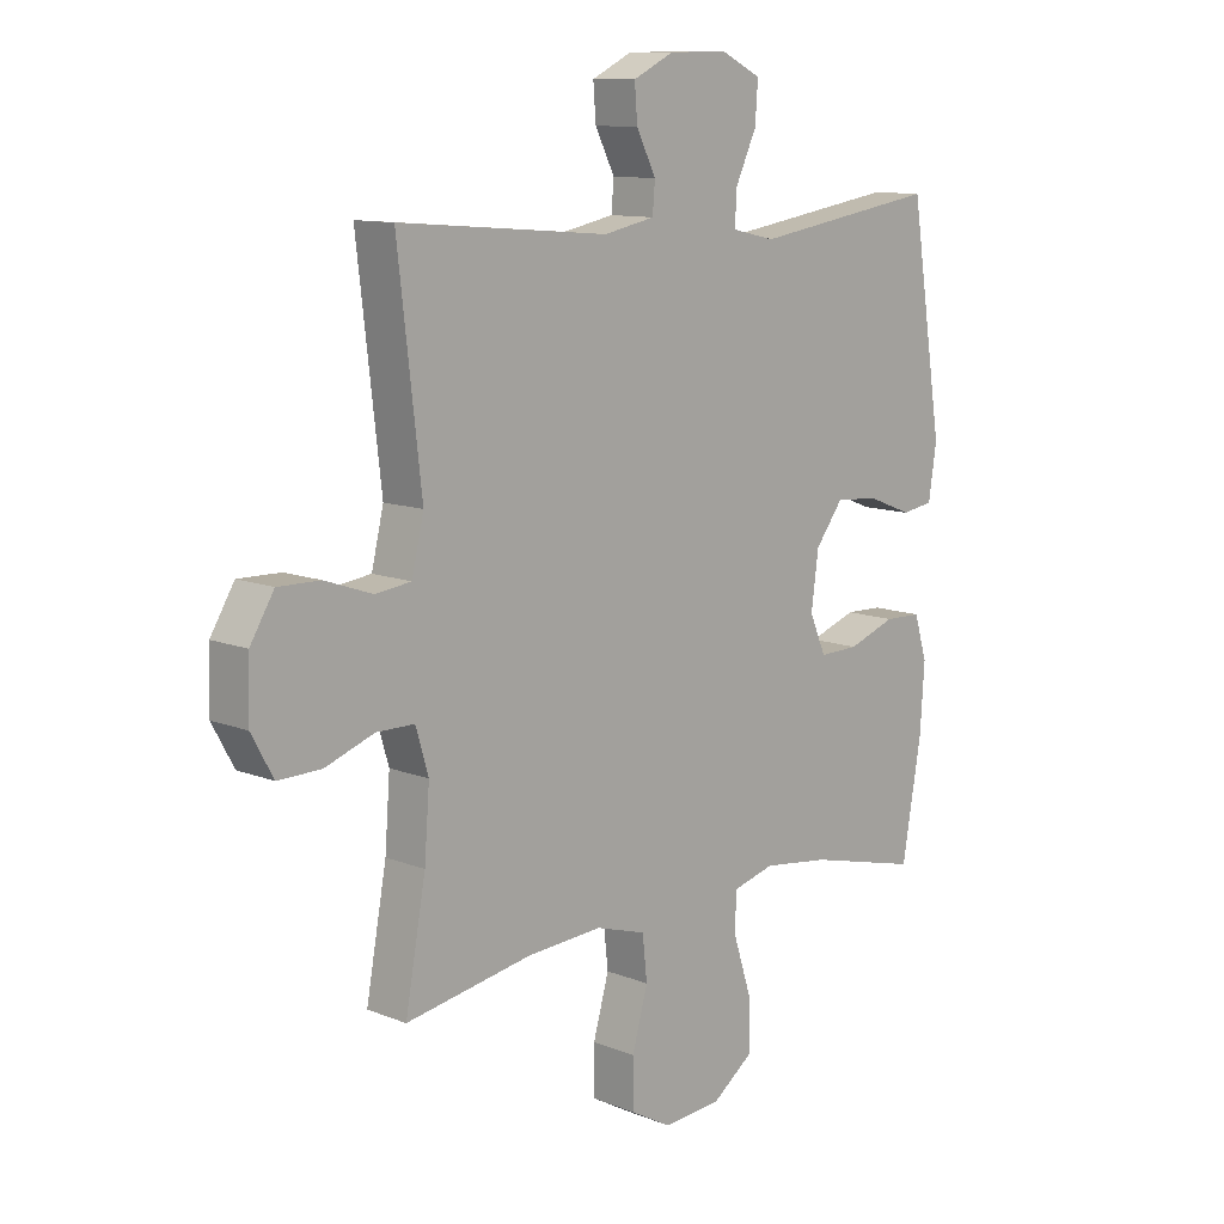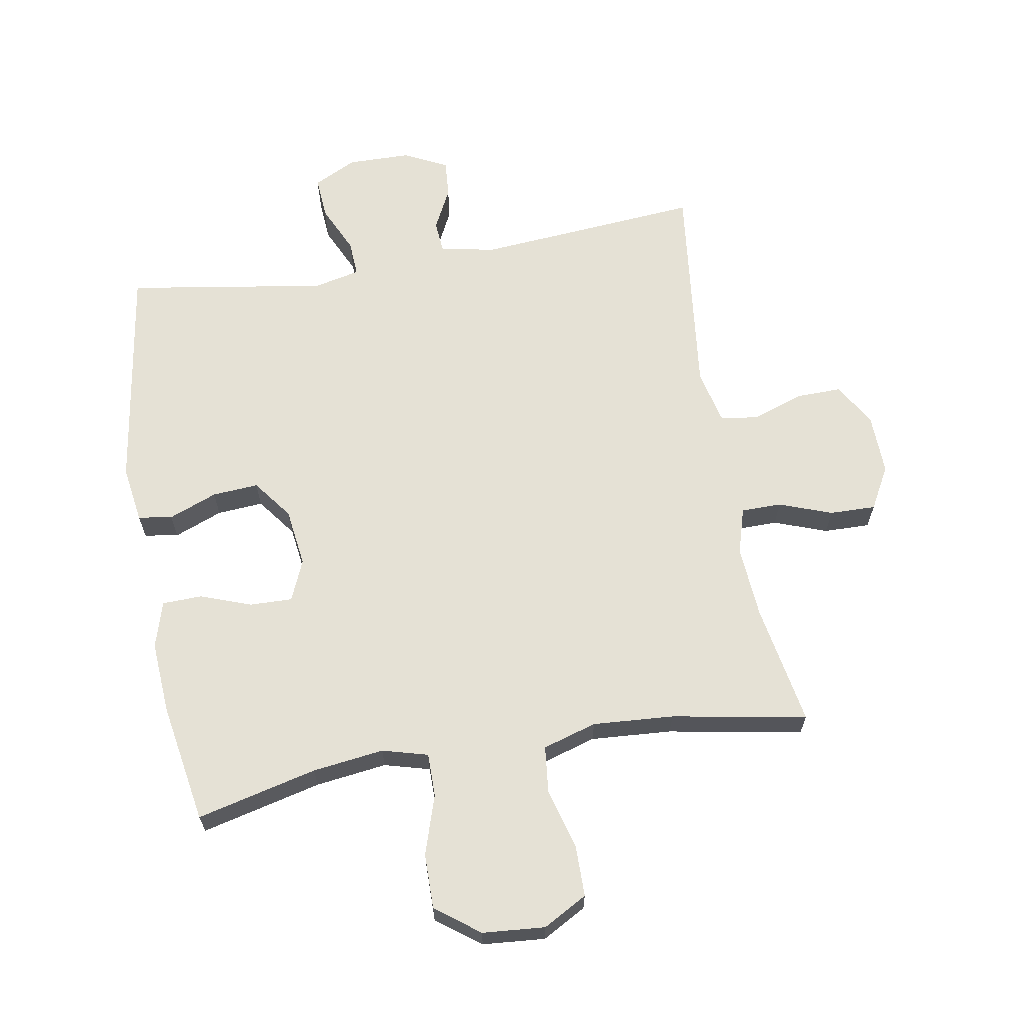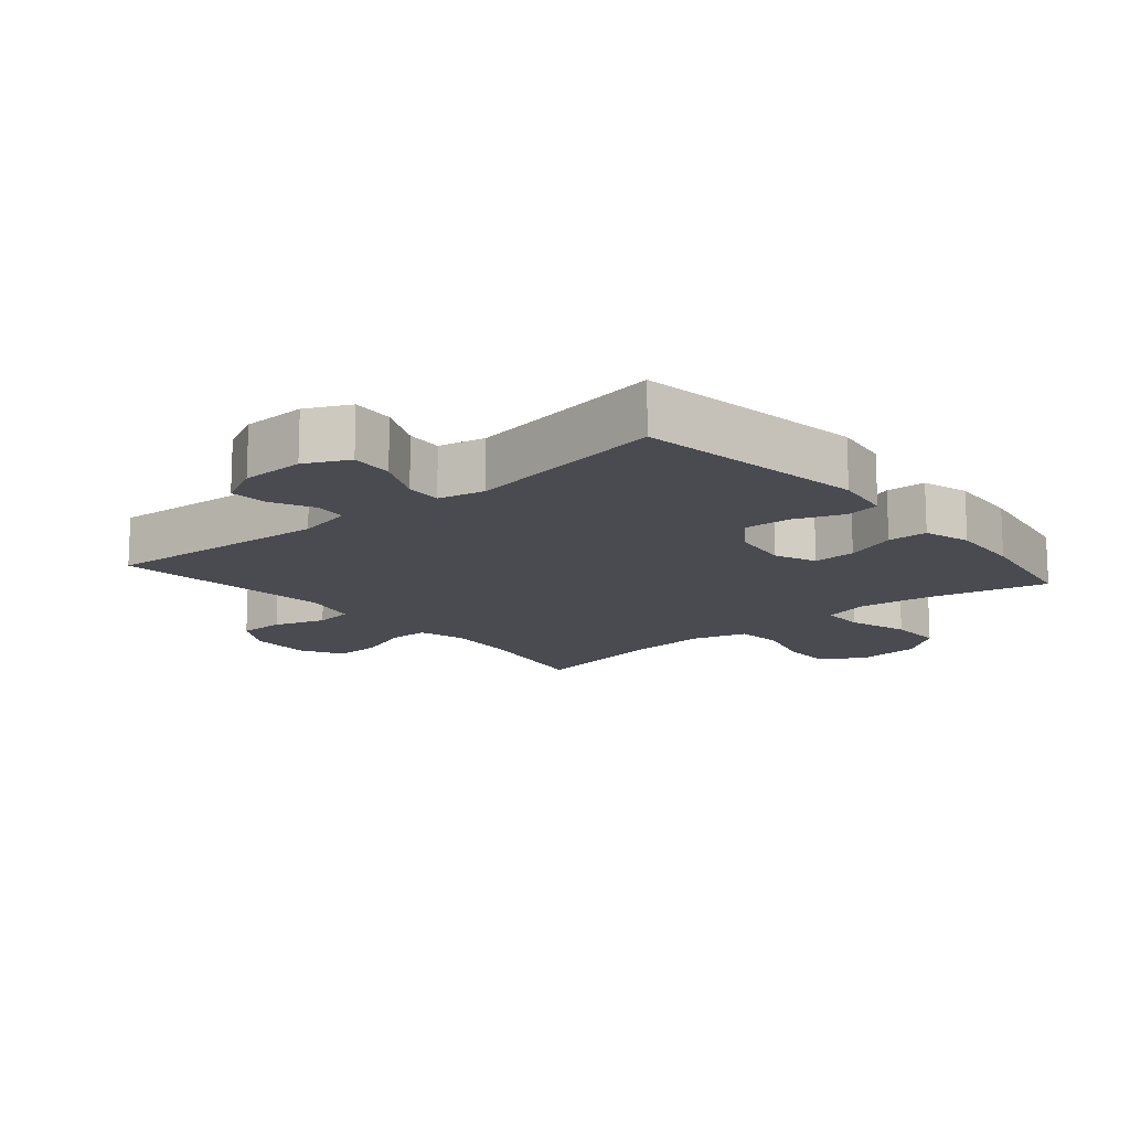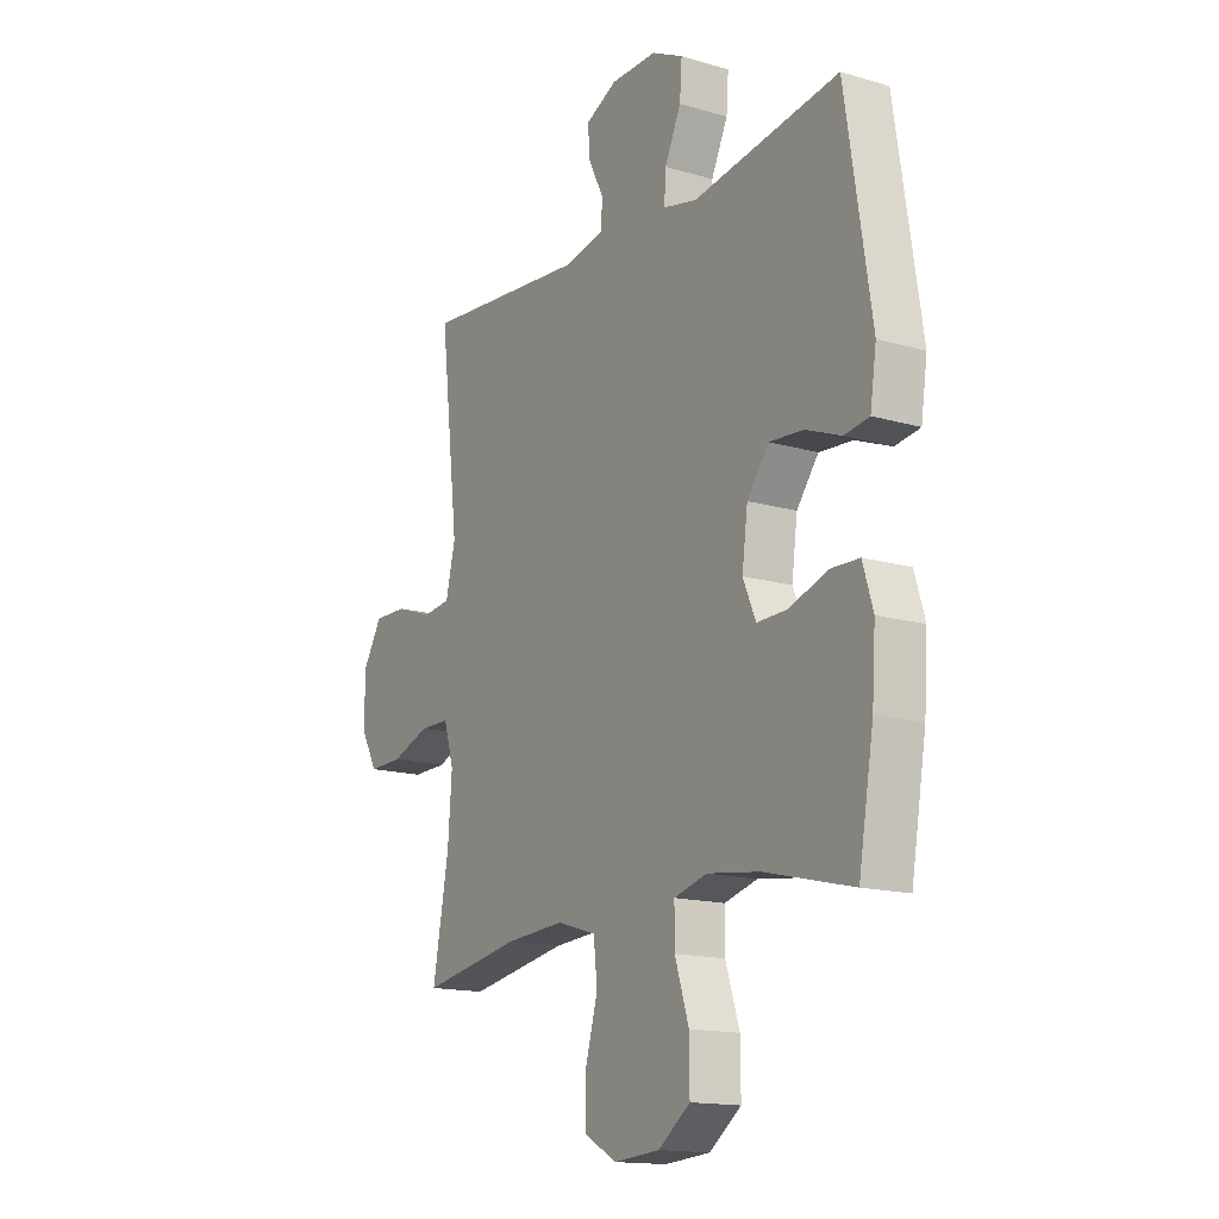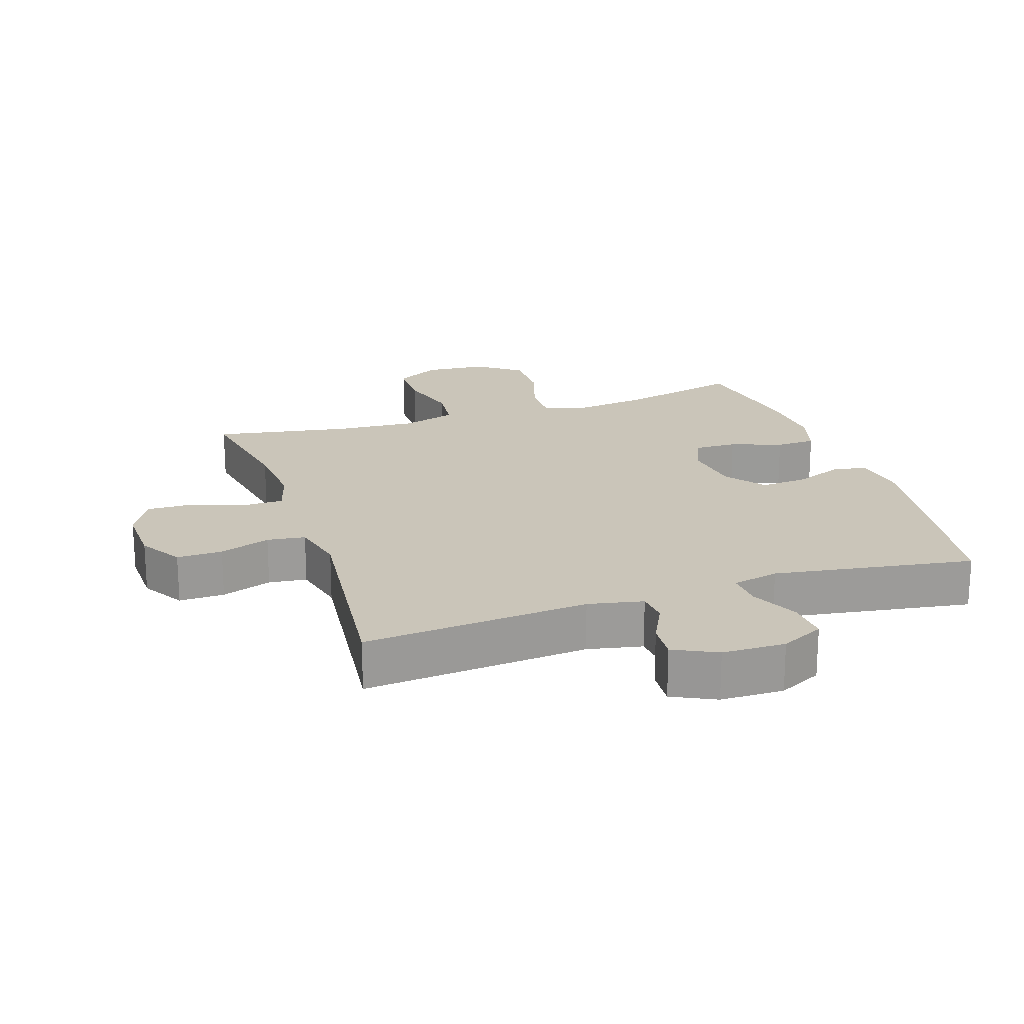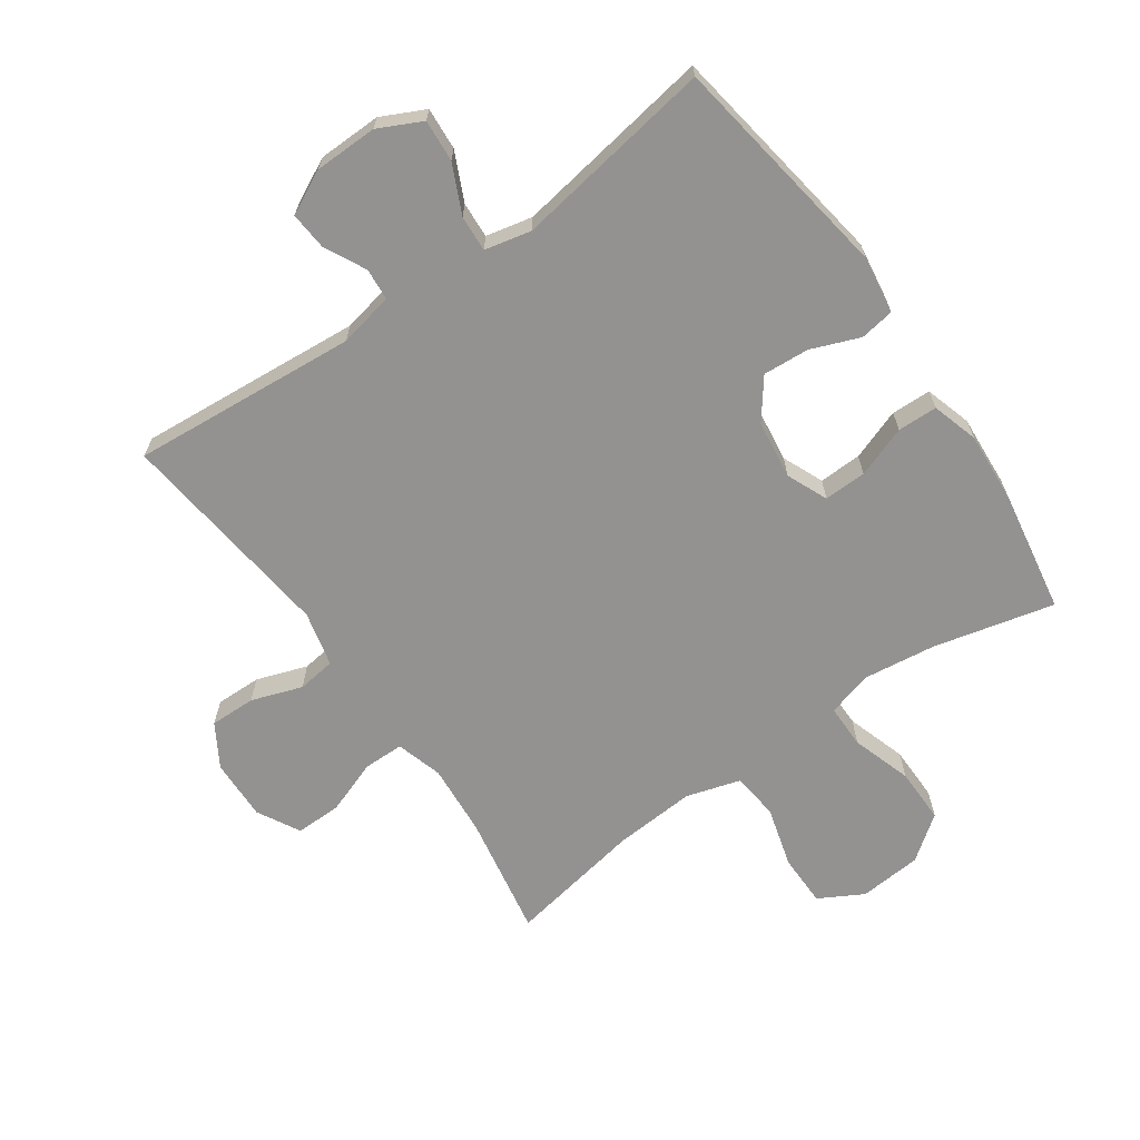
<metadata>
{"format":"obj","ext":"obj","renderer":"f3d","projection":"perspective","resolution":1024,"background":"white","views":[{"elev":11.1,"azim":-45.7,"up":"+Z"},{"elev":65.1,"azim":170.2,"up":"+Y"},{"elev":-14.4,"azim":40.4,"up":"+Y"},{"elev":-15.2,"azim":58.1,"up":"+Z"},{"elev":20.6,"azim":-18.5,"up":"+Y"},{"elev":-66.5,"azim":35.0,"up":"+Y"}]}
</metadata>
<code>
o path656
v 0.5534 0.0375 -0.2995
v 0.561 0.0375 -0.1846
v 0.5388 0.0375 -0.1107
v 0.4752 0.0375 -0.1089
v 0.3936 0.0375 -0.1383
v 0.3258 0.0375 -0.1401
v 0.2977 0.0375 -0.07494
v 0.3101 0.0375 0.0184
v 0.3576 0.0375 0.08146
v 0.4314 0.0375 0.0762
v 0.5087 0.0375 0.04598
v 0.5633 0.0375 0.05454
v 0.5769 0.0375 0.1455
v 0.5204 0.0375 0.5096
v 0.2012 0.0375 0.4589
v 0.1271 0.0375 0.4754
v 0.1303 0.0375 0.5326
v 0.1662 0.0375 0.6096
v 0.1709 0.0375 0.6769
v 0.1018 0.0375 0.7108
v 0.001136 0.0375 0.7091
v -0.06779 0.0375 0.675
v -0.06315 0.0375 0.615
v -0.02972 0.0375 0.5484
v -0.0339 0.0375 0.498
v -0.1215 0.0375 0.4799
v -0.4813 0.0375 0.5096
v -0.4407 0.0375 0.159
v -0.4613 0.0375 0.07167
v -0.5222 0.0375 0.06369
v -0.603 0.0375 0.09182
v -0.6758 0.0375 0.09319
v -0.7167 0.0375 0.02537
v -0.7195 0.0375 -0.07236
v -0.6822 0.0375 -0.1403
v -0.6084 0.0375 -0.1387
v -0.5238 0.0375 -0.108
v -0.4594 0.0375 -0.1085
v -0.4375 0.0375 -0.1823
v -0.4463 0.0375 -0.2979
v -0.4813 0.0375 -0.4923
v -0.2654 0.0375 -0.4538
v -0.1356 0.0375 -0.4449
v -0.04944 0.0375 -0.471
v -0.04142 0.0375 -0.5455
v -0.06841 0.0375 -0.6423
v -0.06783 0.0375 -0.725
v 0.002397 0.0375 -0.764
v 0.1025 0.0375 -0.7558
v 0.1723 0.0375 -0.7037
v 0.1716 0.0375 -0.6157
v 0.1409 0.0375 -0.5203
v 0.1408 0.0375 -0.4508
v 0.2135 0.0375 -0.4309
v 0.3279 0.0375 -0.4457
v 0.5204 0.0375 -0.4923
v 0.5534 -0.0375 -0.2995
v 0.561 -0.0375 -0.1846
v 0.5388 -0.0375 -0.1107
v 0.4752 -0.0375 -0.1089
v 0.3936 -0.0375 -0.1383
v 0.3258 -0.0375 -0.1401
v 0.2977 -0.0375 -0.07494
v 0.3101 -0.0375 0.0184
v 0.3576 -0.0375 0.08146
v 0.4314 -0.0375 0.0762
v 0.5087 -0.0375 0.04598
v 0.5633 -0.0375 0.05454
v 0.5769 -0.0375 0.1455
v 0.5204 -0.0375 0.5096
v 0.2012 -0.0375 0.4589
v 0.1271 -0.0375 0.4754
v 0.1303 -0.0375 0.5326
v 0.1662 -0.0375 0.6096
v 0.1709 -0.0375 0.6769
v 0.1018 -0.0375 0.7108
v 0.001136 -0.0375 0.7091
v -0.06779 -0.0375 0.675
v -0.06315 -0.0375 0.615
v -0.02972 -0.0375 0.5484
v -0.0339 -0.0375 0.498
v -0.1215 -0.0375 0.4799
v -0.4813 -0.0375 0.5096
v -0.4407 -0.0375 0.159
v -0.4613 -0.0375 0.07167
v -0.5222 -0.0375 0.06369
v -0.603 -0.0375 0.09182
v -0.6758 -0.0375 0.09319
v -0.7167 -0.0375 0.02537
v -0.7195 -0.0375 -0.07236
v -0.6822 -0.0375 -0.1403
v -0.6084 -0.0375 -0.1387
v -0.5238 -0.0375 -0.108
v -0.4594 -0.0375 -0.1085
v -0.4375 -0.0375 -0.1823
v -0.4463 -0.0375 -0.2979
v -0.4813 -0.0375 -0.4923
v -0.2654 -0.0375 -0.4538
v -0.1356 -0.0375 -0.4449
v -0.04944 -0.0375 -0.471
v -0.04142 -0.0375 -0.5455
v -0.06841 -0.0375 -0.6423
v -0.06783 -0.0375 -0.725
v 0.002397 -0.0375 -0.764
v 0.1025 -0.0375 -0.7558
v 0.1723 -0.0375 -0.7037
v 0.1716 -0.0375 -0.6157
v 0.1409 -0.0375 -0.5203
v 0.1408 -0.0375 -0.4508
v 0.2135 -0.0375 -0.4309
v 0.3279 -0.0375 -0.4457
v 0.5204 -0.0375 -0.4923
v 0.5633 0.0375 0.05454
v 0.5633 0.0375 0.05454
v 0.5769 0.0375 0.1455
v 0.5087 0.0375 0.04598
v 0.5534 0.0375 -0.2995
v 0.561 0.0375 -0.1846
v 0.5388 0.0375 -0.1107
v 0.5388 0.0375 -0.1107
v 0.4752 0.0375 -0.1089
v 0.5204 0.0375 0.5096
v 0.5204 0.0375 0.5096
v 0.5204 0.0375 -0.4923
v 0.5204 0.0375 -0.4923
v 0.4314 0.0375 0.0762
v 0.3936 0.0375 -0.1383
v 0.3279 0.0375 -0.4457
v 0.3576 0.0375 0.08146
v 0.3258 0.0375 -0.1401
v 0.3258 0.0375 -0.1401
v 0.3101 0.0375 0.0184
v 0.2135 0.0375 -0.4309
v 0.2977 0.0375 -0.07494
v 0.2012 0.0375 0.4589
v 0.1408 0.0375 -0.4508
v 0.1408 0.0375 -0.4508
v 0.1271 0.0375 0.4754
v 0.1271 0.0375 0.4754
v 0.1025 0.0375 -0.7558
v 0.1723 0.0375 -0.7037
v 0.1716 0.0375 -0.6157
v 0.1409 0.0375 -0.5203
v 0.1662 0.0375 0.6096
v 0.1709 0.0375 0.6769
v 0.1709 0.0375 0.6769
v 0.1018 0.0375 0.7108
v 0.1303 0.0375 0.5326
v 0.002397 0.0375 -0.764
v 0.001136 0.0375 0.7091
v -0.06783 0.0375 -0.725
v -0.06783 0.0375 -0.725
v -0.06779 0.0375 0.675
v -0.06779 0.0375 0.675
v -0.02972 0.0375 0.5484
v -0.0339 0.0375 0.498
v -0.0339 0.0375 0.498
v -0.06315 0.0375 0.615
v -0.1215 0.0375 0.4799
v -0.06841 0.0375 -0.6423
v -0.04142 0.0375 -0.5455
v -0.04944 0.0375 -0.471
v -0.04944 0.0375 -0.471
v -0.1356 0.0375 -0.4449
v -0.2654 0.0375 -0.4538
v -0.4813 0.0375 -0.4923
v -0.4813 0.0375 -0.4923
v -0.4463 0.0375 -0.2979
v -0.4375 0.0375 -0.1823
v -0.4594 0.0375 -0.1085
v -0.4594 0.0375 -0.1085
v -0.4407 0.0375 0.159
v -0.4613 0.0375 0.07167
v -0.4613 0.0375 0.07167
v -0.4813 0.0375 0.5096
v -0.4813 0.0375 0.5096
v -0.5238 0.0375 -0.108
v -0.5222 0.0375 0.06369
v -0.603 0.0375 0.09182
v -0.6084 0.0375 -0.1387
v -0.6758 0.0375 0.09319
v -0.6822 0.0375 -0.1403
v -0.6822 0.0375 -0.1403
v -0.7167 0.0375 0.02537
v -0.7195 0.0375 -0.07236
v 0.5633 -0.0375 0.05454
v 0.5633 -0.0375 0.05454
v 0.5769 -0.0375 0.1455
v 0.5087 -0.0375 0.04598
v 0.5534 -0.0375 -0.2995
v 0.561 -0.0375 -0.1846
v 0.5388 -0.0375 -0.1107
v 0.5388 -0.0375 -0.1107
v 0.4752 -0.0375 -0.1089
v 0.5204 -0.0375 0.5096
v 0.5204 -0.0375 0.5096
v 0.5204 -0.0375 -0.4923
v 0.5204 -0.0375 -0.4923
v 0.4314 -0.0375 0.0762
v 0.3936 -0.0375 -0.1383
v 0.3279 -0.0375 -0.4457
v 0.3576 -0.0375 0.08146
v 0.3258 -0.0375 -0.1401
v 0.3258 -0.0375 -0.1401
v 0.3101 -0.0375 0.0184
v 0.2135 -0.0375 -0.4309
v 0.2977 -0.0375 -0.07494
v 0.2012 -0.0375 0.4589
v 0.1408 -0.0375 -0.4508
v 0.1408 -0.0375 -0.4508
v 0.1271 -0.0375 0.4754
v 0.1271 -0.0375 0.4754
v 0.1025 -0.0375 -0.7558
v 0.1723 -0.0375 -0.7037
v 0.1716 -0.0375 -0.6157
v 0.1409 -0.0375 -0.5203
v 0.1662 -0.0375 0.6096
v 0.1709 -0.0375 0.6769
v 0.1709 -0.0375 0.6769
v 0.1018 -0.0375 0.7108
v 0.1303 -0.0375 0.5326
v 0.002397 -0.0375 -0.764
v 0.001136 -0.0375 0.7091
v -0.06783 -0.0375 -0.725
v -0.06783 -0.0375 -0.725
v -0.06779 -0.0375 0.675
v -0.06779 -0.0375 0.675
v -0.02972 -0.0375 0.5484
v -0.0339 -0.0375 0.498
v -0.0339 -0.0375 0.498
v -0.06315 -0.0375 0.615
v -0.1215 -0.0375 0.4799
v -0.06841 -0.0375 -0.6423
v -0.04142 -0.0375 -0.5455
v -0.04944 -0.0375 -0.471
v -0.04944 -0.0375 -0.471
v -0.1356 -0.0375 -0.4449
v -0.2654 -0.0375 -0.4538
v -0.4813 -0.0375 -0.4923
v -0.4813 -0.0375 -0.4923
v -0.4463 -0.0375 -0.2979
v -0.4375 -0.0375 -0.1823
v -0.4594 -0.0375 -0.1085
v -0.4594 -0.0375 -0.1085
v -0.4407 -0.0375 0.159
v -0.4613 -0.0375 0.07167
v -0.4613 -0.0375 0.07167
v -0.4813 -0.0375 0.5096
v -0.4813 -0.0375 0.5096
v -0.5238 -0.0375 -0.108
v -0.5222 -0.0375 0.06369
v -0.603 -0.0375 0.09182
v -0.6084 -0.0375 -0.1387
v -0.6758 -0.0375 0.09319
v -0.6822 -0.0375 -0.1403
v -0.6822 -0.0375 -0.1403
v -0.7167 -0.0375 0.02537
v -0.7195 -0.0375 -0.07236
f 190 200 201
f 207 242 237
f 207 243 242
f 246 251 243
f 217 220 221
f 228 223 231
f 188 195 199
f 238 242 241
f 257 252 254
f 245 232 248
f 258 253 257
f 206 203 209
f 216 235 234
f 202 208 205
f 213 233 222
f 209 235 216
f 237 242 238
f 205 245 246
f 231 223 226
f 238 241 239
f 253 258 255
f 222 233 224
f 211 229 205
f 205 232 245
f 207 246 243
f 216 234 215
f 215 233 213
f 186 188 189
f 207 209 203
f 201 203 206
f 200 203 201
f 205 229 232
f 220 228 221
f 207 235 209
f 194 191 192
f 250 252 253
f 243 251 250
f 205 246 207
f 223 228 220
f 257 253 252
f 189 188 199
f 250 251 252
f 215 213 214
f 191 200 190
f 234 233 215
f 190 201 197
f 200 191 194
f 207 237 235
f 229 221 228
f 221 229 211
f 199 195 202
f 208 202 195
f 218 220 217
f 211 205 208
f 114 13 69 187
f 11 12 68 67
f 1 2 58 57
f 2 120 193 58
f 3 4 60 59
f 13 123 196 69
f 125 1 57 198
f 10 11 67 66
f 4 5 61 60
f 55 56 112 111
f 9 10 66 65
f 5 131 204 61
f 8 9 65 64
f 54 55 111 110
f 6 7 63 62
f 14 15 71 70
f 7 8 64 63
f 137 54 110 210
f 15 139 212 71
f 49 50 106 105
f 50 51 107 106
f 51 52 108 107
f 18 146 219 74
f 19 20 76 75
f 17 18 74 73
f 52 53 109 108
f 16 17 73 72
f 48 49 105 104
f 20 21 77 76
f 152 48 104 225
f 21 154 227 77
f 24 157 230 80
f 23 24 80 79
f 22 23 79 78
f 25 26 82 81
f 46 47 103 102
f 45 46 102 101
f 163 45 101 236
f 43 44 100 99
f 42 43 99 98
f 167 42 98 240
f 40 41 97 96
f 39 40 96 95
f 171 39 95 244
f 28 174 247 84
f 176 28 84 249
f 26 27 83 82
f 37 38 94 93
f 29 30 86 85
f 30 31 87 86
f 36 37 93 92
f 31 32 88 87
f 183 36 92 256
f 32 33 89 88
f 34 35 91 90
f 33 34 90 89
f 117 128 127
f 134 164 169
f 134 169 170
f 173 170 178
f 144 148 147
f 155 158 150
f 115 126 122
f 165 168 169
f 184 181 179
f 172 175 159
f 185 184 180
f 133 136 130
f 143 161 162
f 129 132 135
f 140 149 160
f 136 143 162
f 164 165 169
f 132 173 172
f 158 153 150
f 165 166 168
f 180 182 185
f 149 151 160
f 138 132 156
f 132 172 159
f 134 170 173
f 143 142 161
f 142 140 160
f 113 116 115
f 134 130 136
f 128 133 130
f 127 128 130
f 132 159 156
f 147 148 155
f 134 136 162
f 121 119 118
f 177 180 179
f 170 177 178
f 132 134 173
f 150 147 155
f 184 179 180
f 116 126 115
f 177 179 178
f 142 141 140
f 118 117 127
f 161 142 160
f 117 124 128
f 127 121 118
f 134 162 164
f 156 155 148
f 148 138 156
f 126 129 122
f 135 122 129
f 145 144 147
f 138 135 132

</code>
